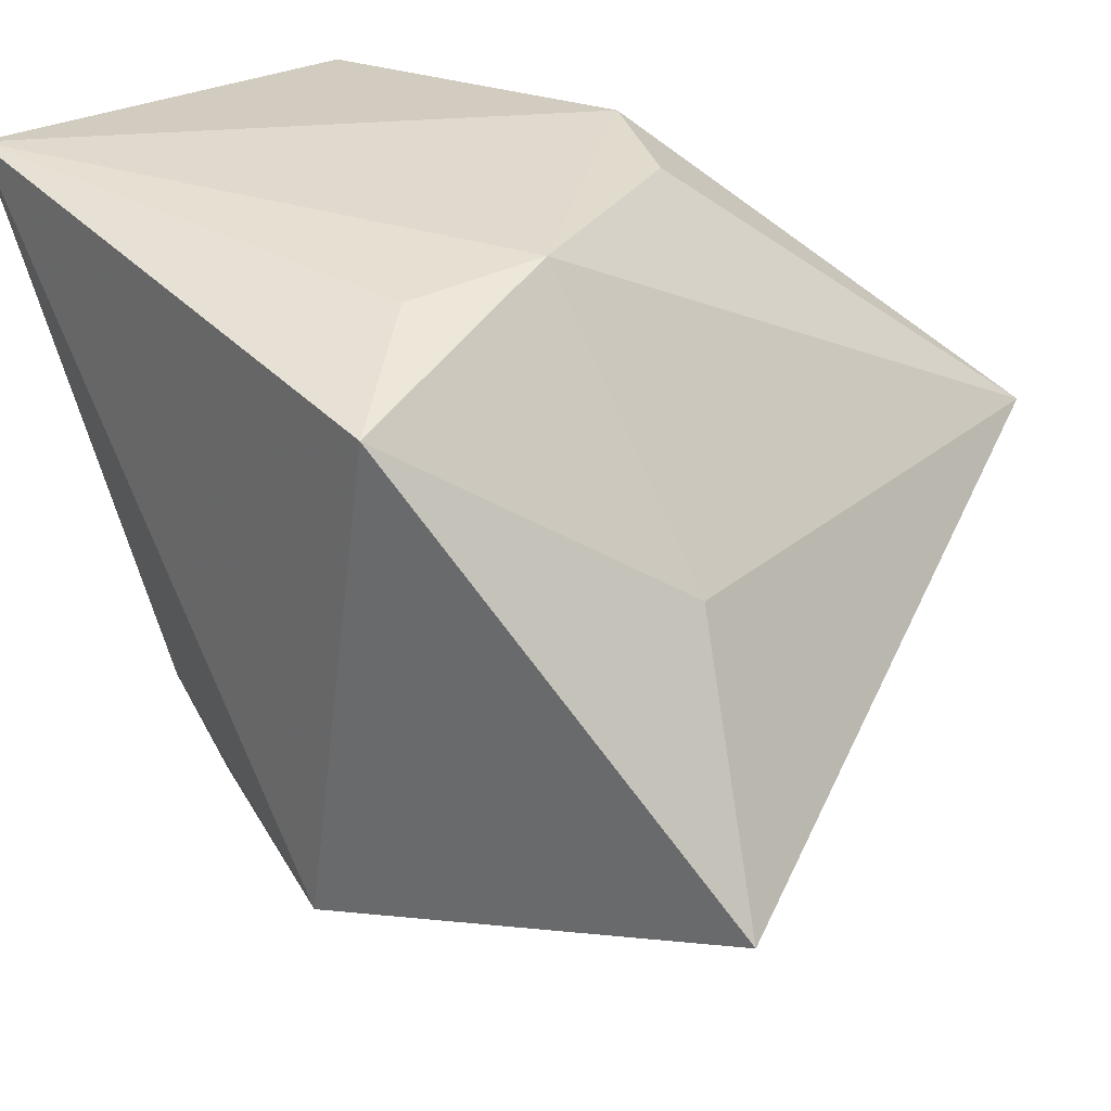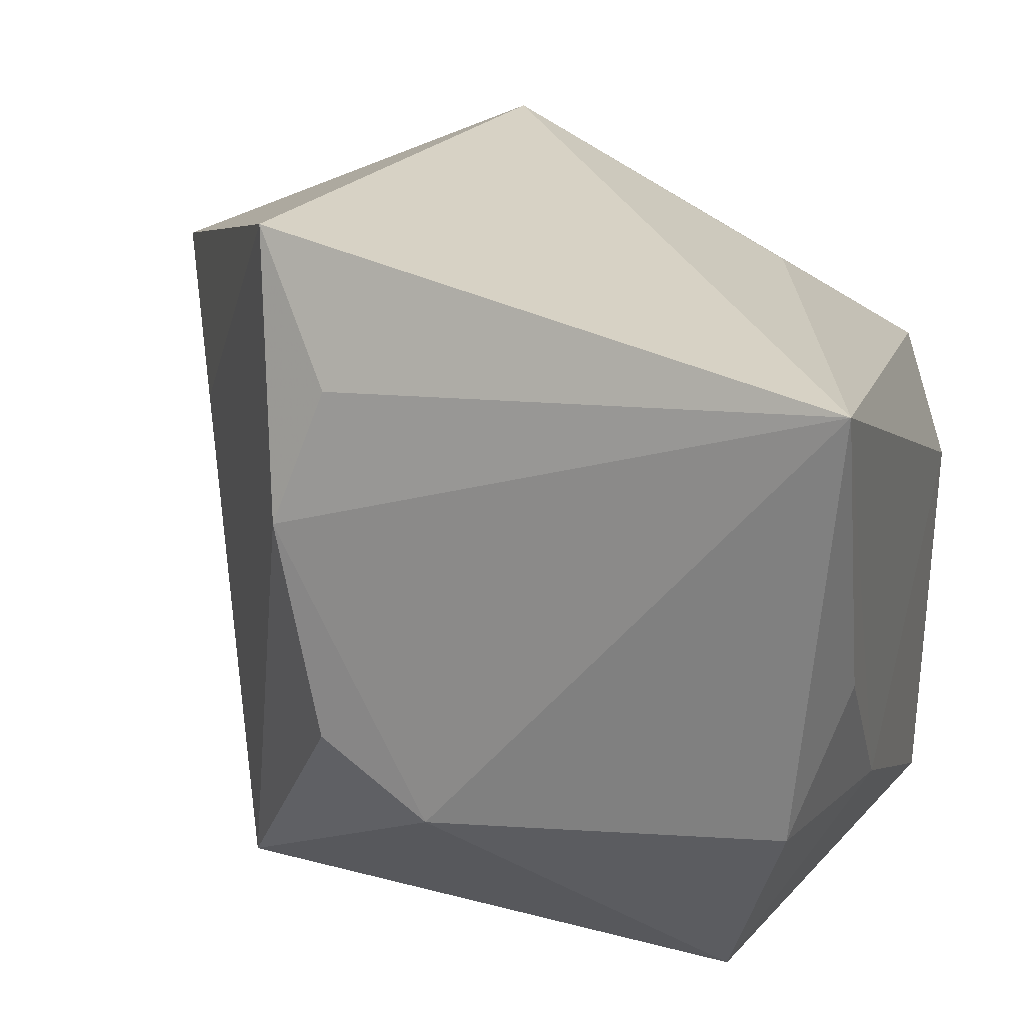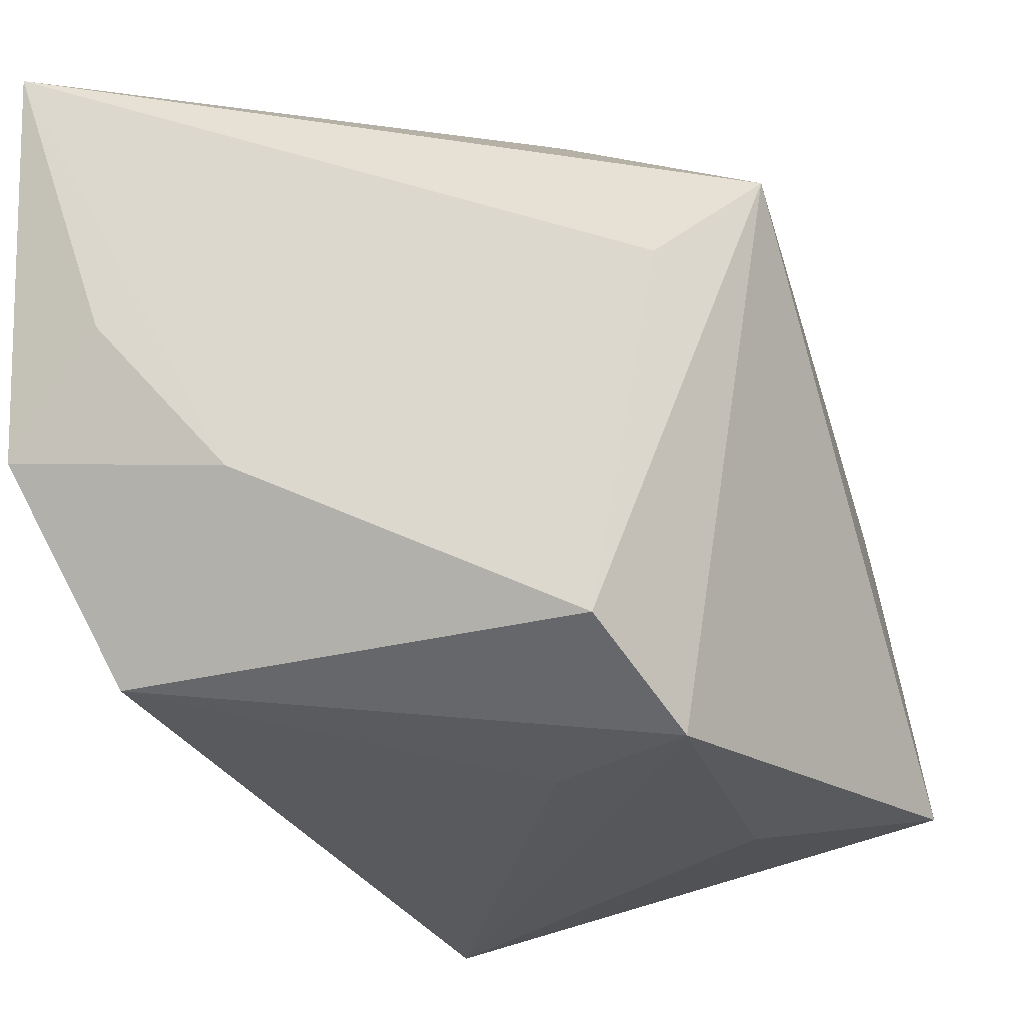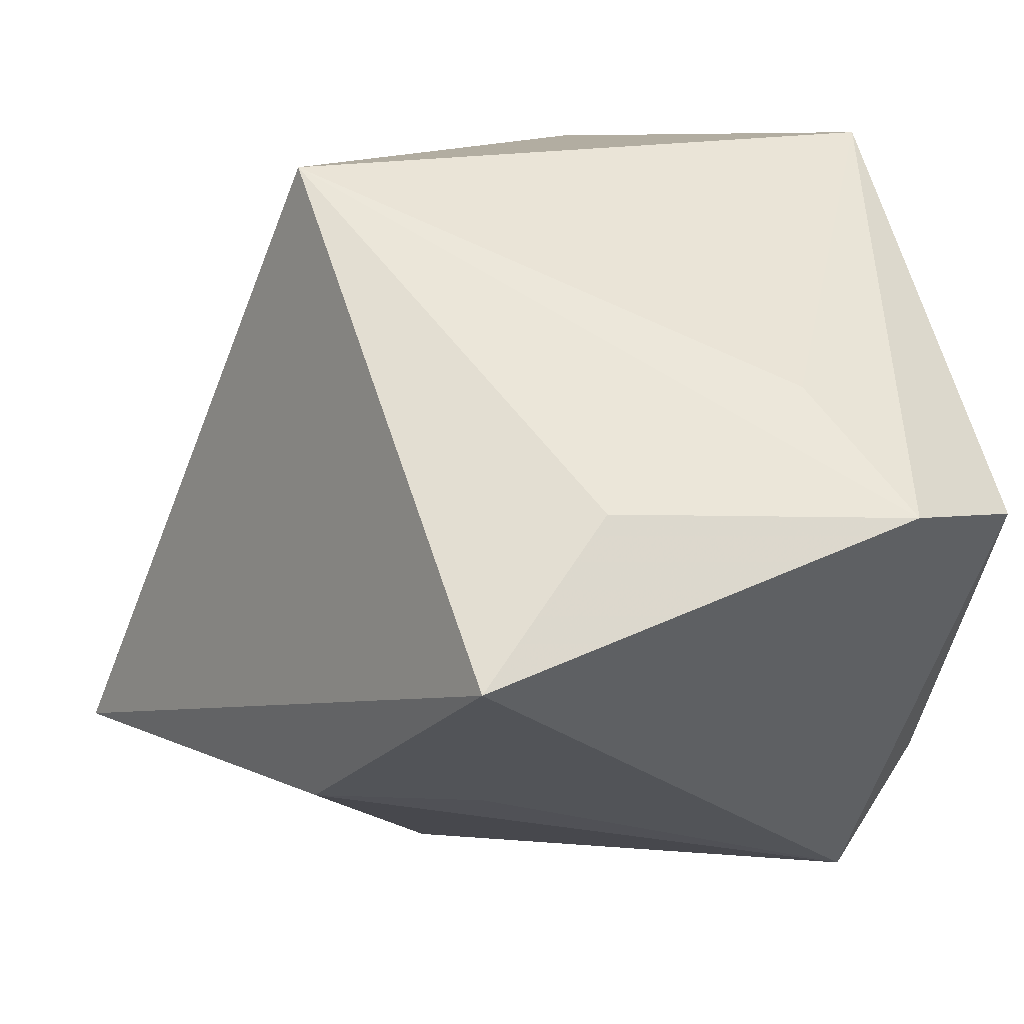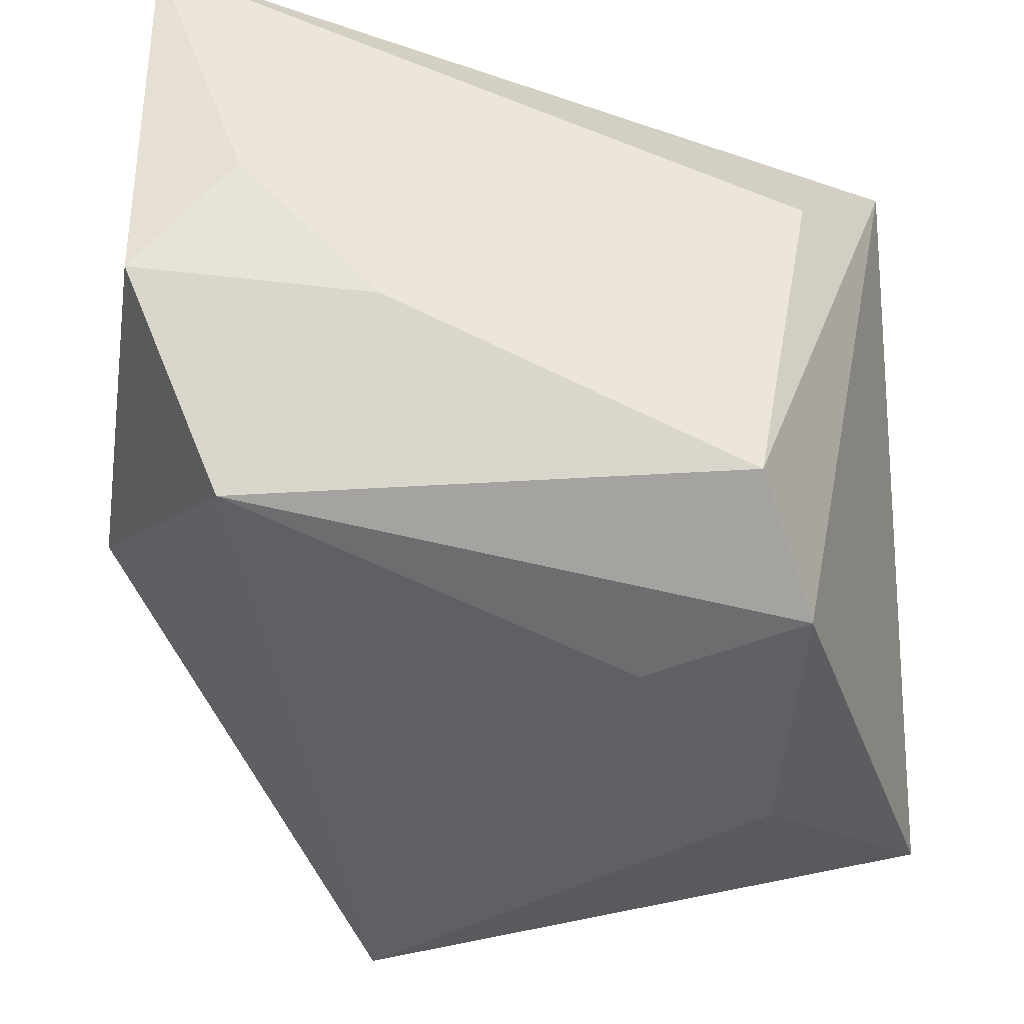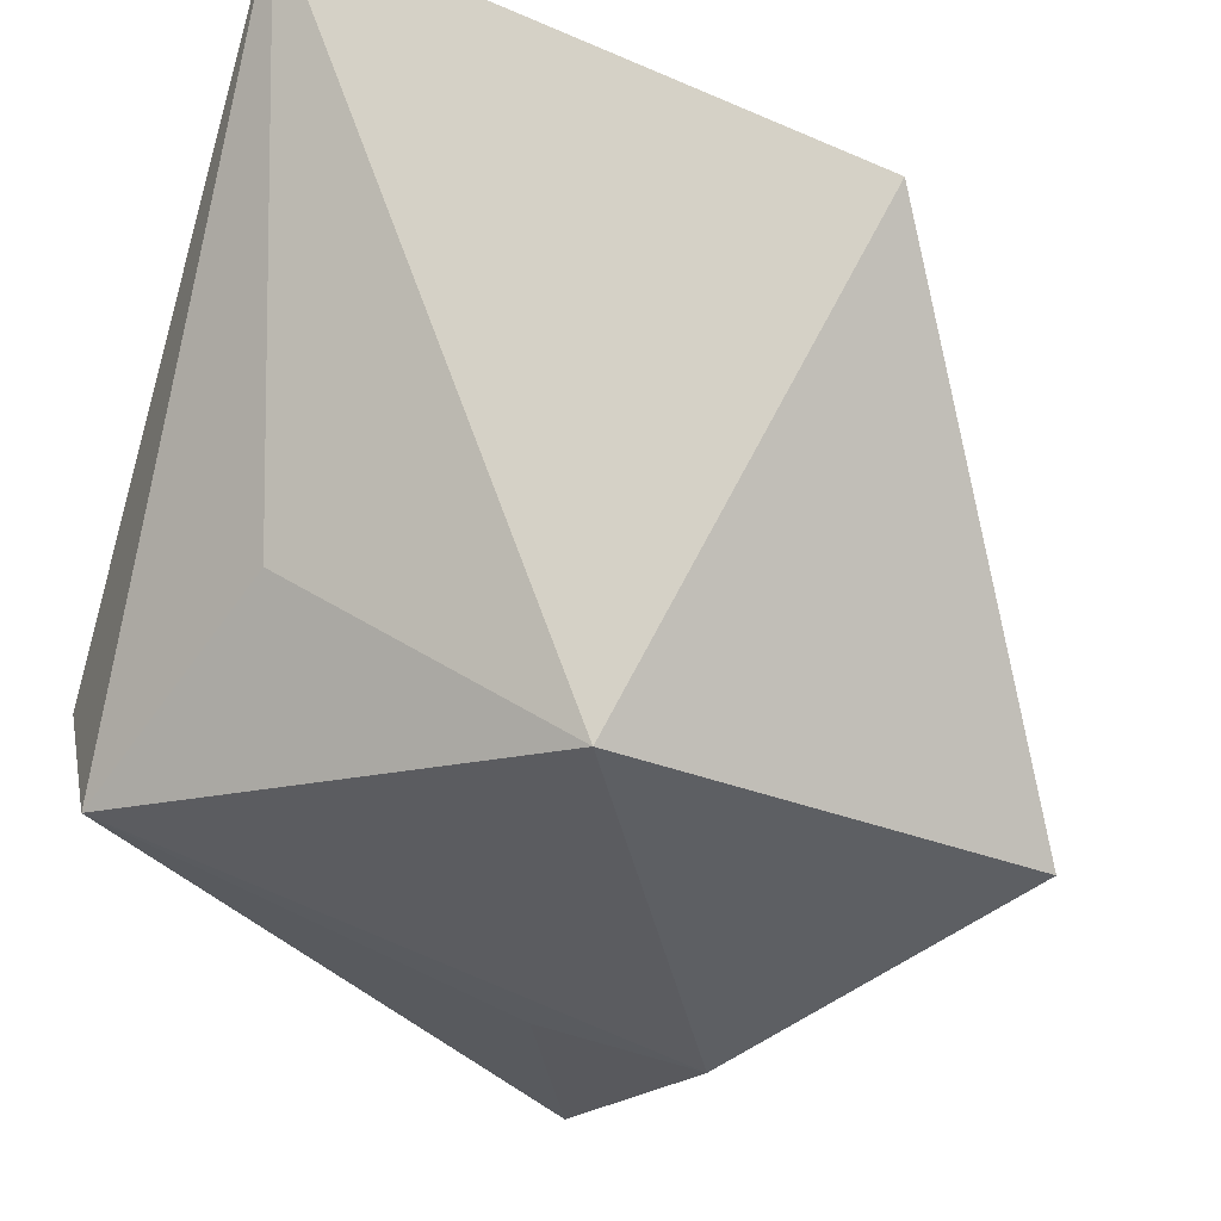
<metadata>
{"format":"obj","ext":"obj","renderer":"f3d","projection":"perspective","resolution":1024,"background":"white","views":[{"elev":26.3,"azim":41.4,"up":"+Y"},{"elev":25.4,"azim":-163.4,"up":"+Z"},{"elev":-27.9,"azim":-76.8,"up":"+Z"},{"elev":-31.9,"azim":171.6,"up":"+Y"},{"elev":-44.0,"azim":-96.7,"up":"+Z"},{"elev":75.5,"azim":16.8,"up":"+Z"}]}
</metadata>
<code>
v 0.01984 -0.02917 -0.002292
v -0.01877 0.02133 -0.02297
v 0.02726 0.006417 0.01132
v -0.02286 -0.02625 0.01003
v 0.02479 0.007078 -0.02969
v 0.001949 0.02985 -0.009269
v 0.03687 -0.01368 0.01721
v 0.002811 -0.02023 -0.02969
v -0.01475 -0.01009 0.02141
v -0.01877 -0.0189 -0.03025
v -0.01132 -0.008388 -0.02968
v 0.01019 0.02607 0.02168
v -0.02706 0.02197 0.002299
v -0.02687 0.02985 0.02586
v 0.01077 -0.03281 -0.0263
v 0.007569 -0.0293 -0.003465
v 0.008365 -0.01673 0.02995
v -0.02725 -0.01909 0.002529
v -0.02725 -0.01433 -0.02464
v -0.02725 0.01139 -0.01058
v 0.01376 0.02735 0.01169
v 0.0102 0.02857 -0.004276
v -0.02408 0.02919 -0.006526
v 0.0162 0.0215 0.0317
f 24 14 17
f 6 5 2
f 15 4 10
f 6 14 21
f 7 24 17
f 7 15 5
f 17 14 9
f 9 4 17
f 14 4 9
f 10 4 19
f 19 2 10
f 11 5 10
f 10 2 11
f 11 2 5
f 10 5 8
f 8 15 10
f 5 15 8
f 17 4 1
f 1 7 17
f 15 7 1
f 14 24 12
f 12 21 14
f 24 21 12
f 22 5 6
f 6 21 22
f 22 21 5
f 5 21 3
f 3 7 5
f 3 21 24
f 24 7 3
f 18 4 14
f 18 19 4
f 23 14 6
f 6 2 23
f 4 15 16
f 16 1 4
f 15 1 16
f 14 23 13
f 2 19 20
f 20 23 2
f 20 13 23
f 19 18 20
f 20 18 14
f 14 13 20

</code>
